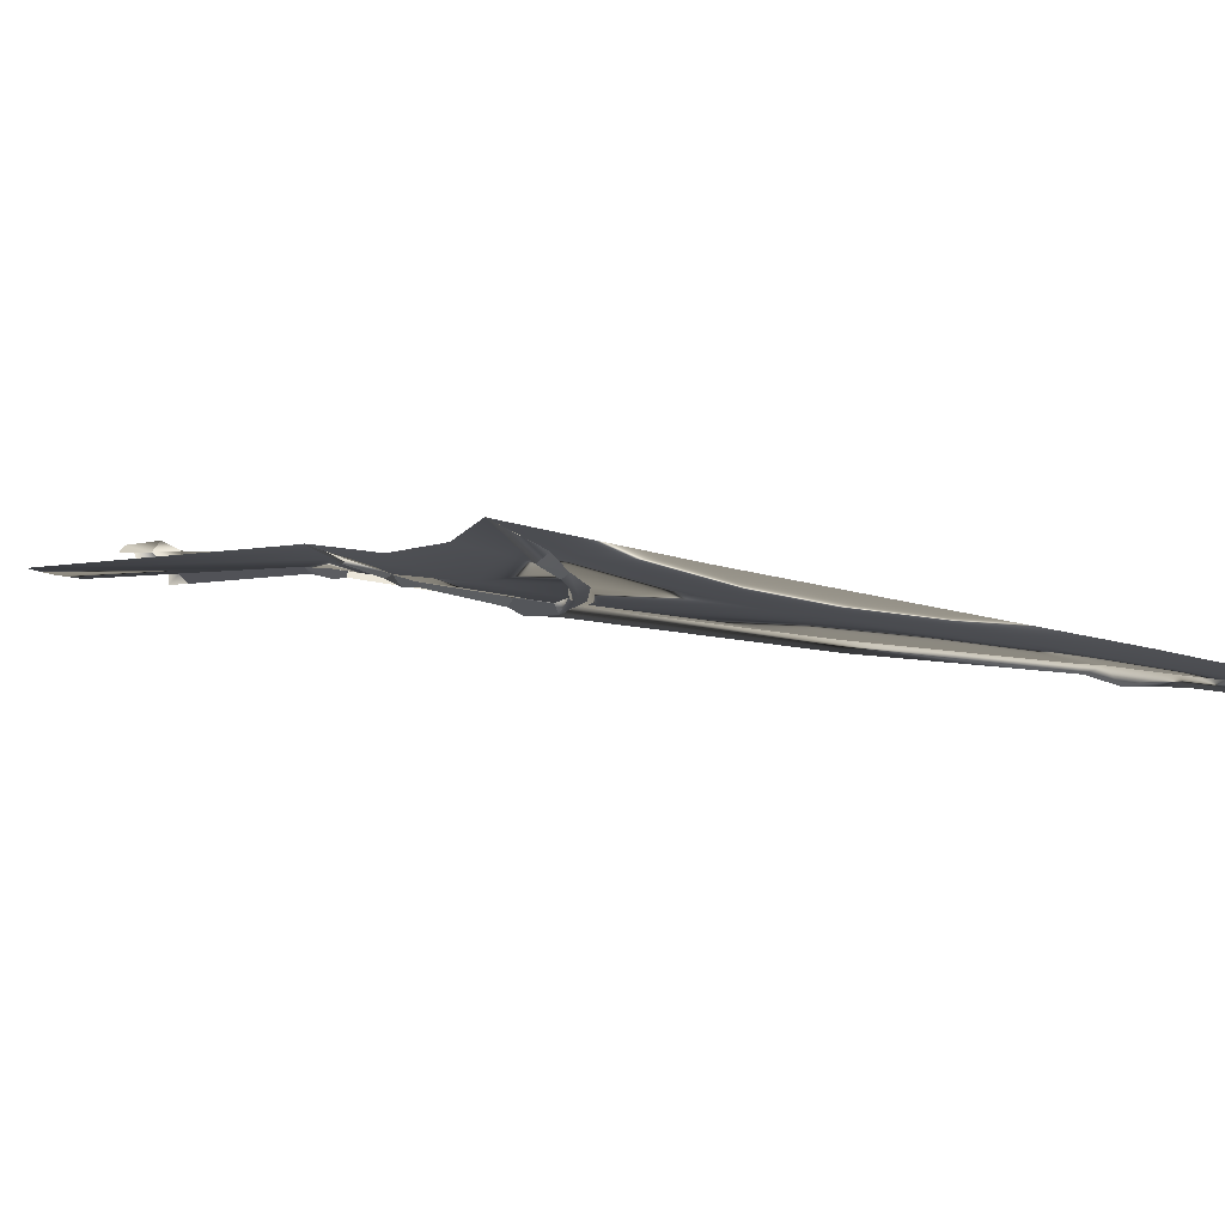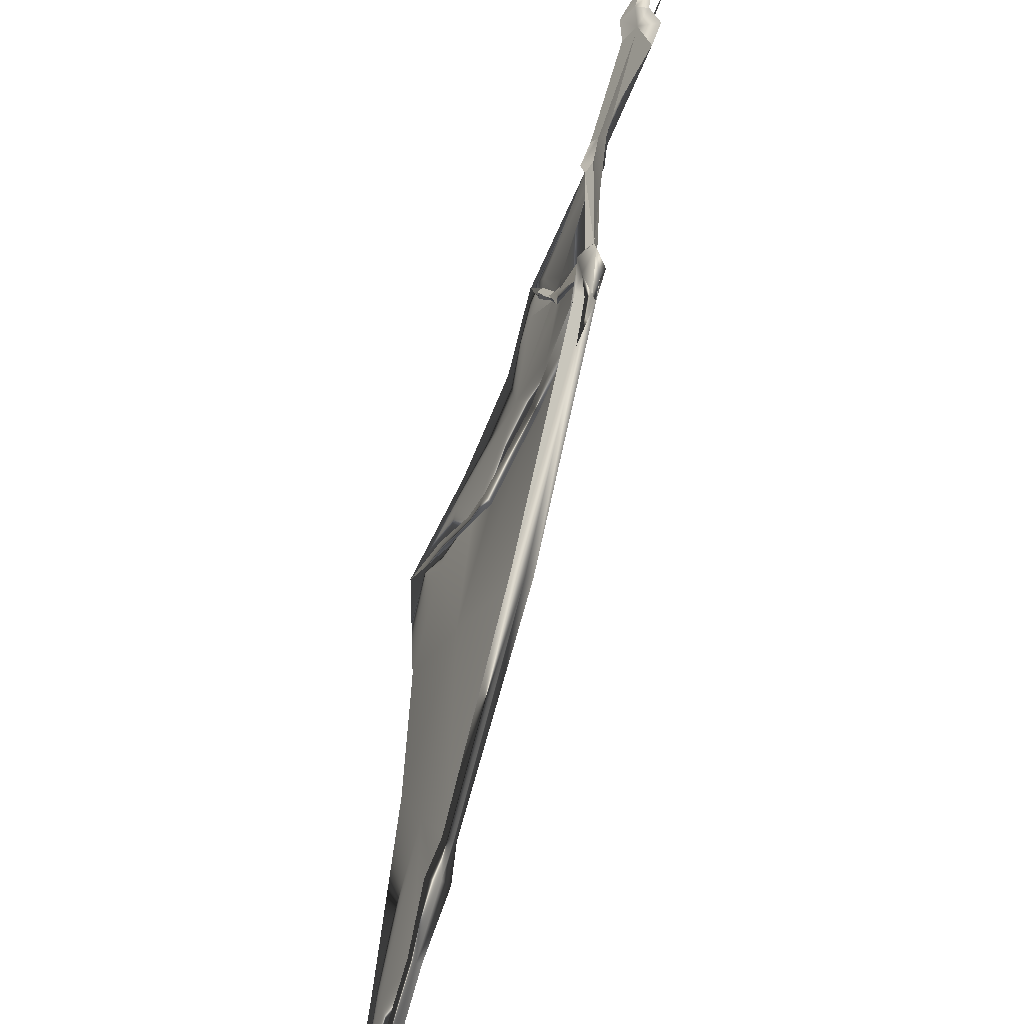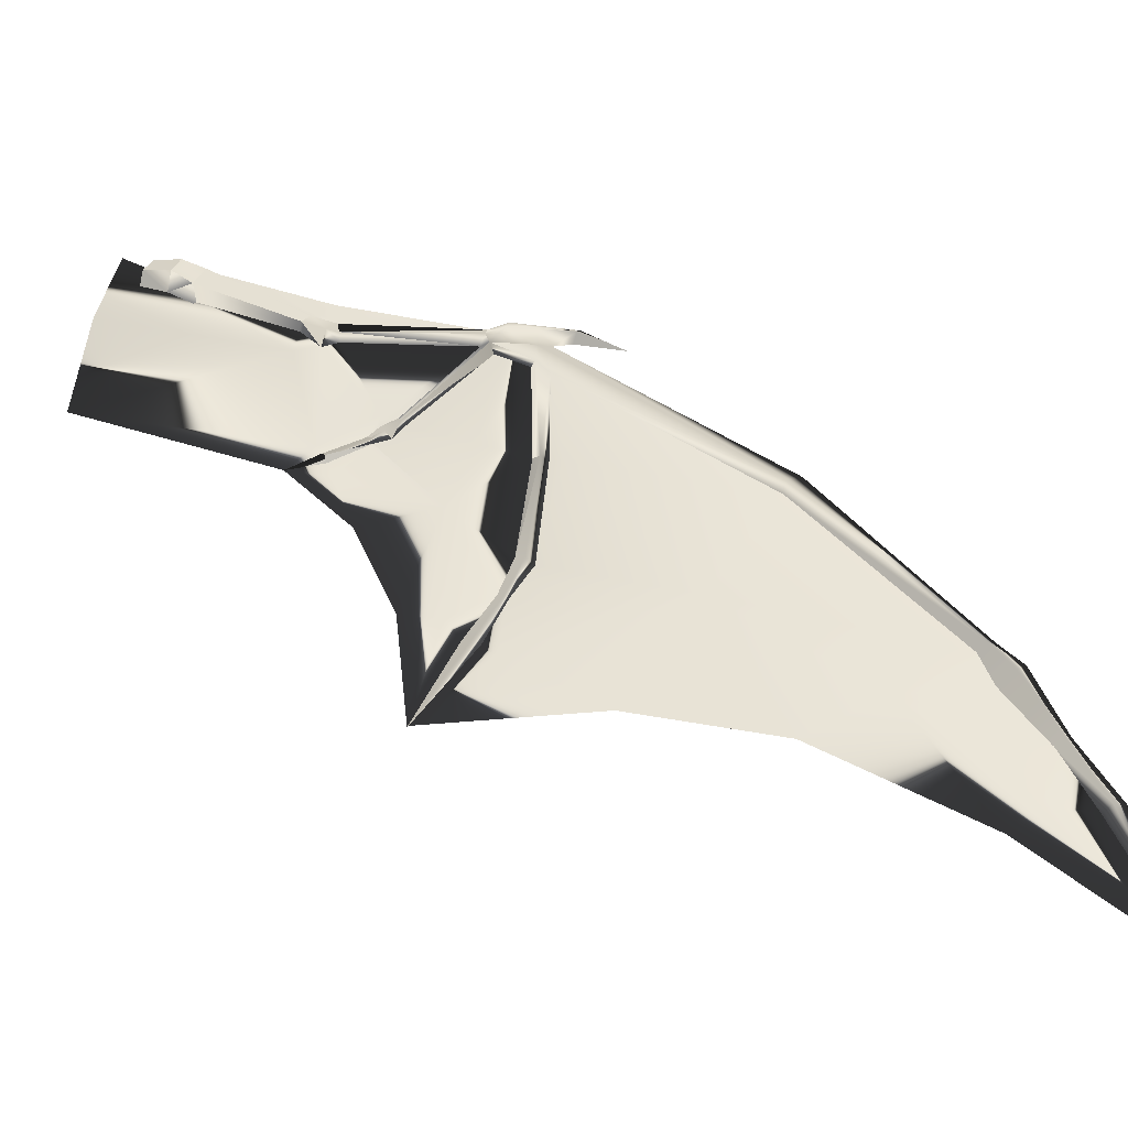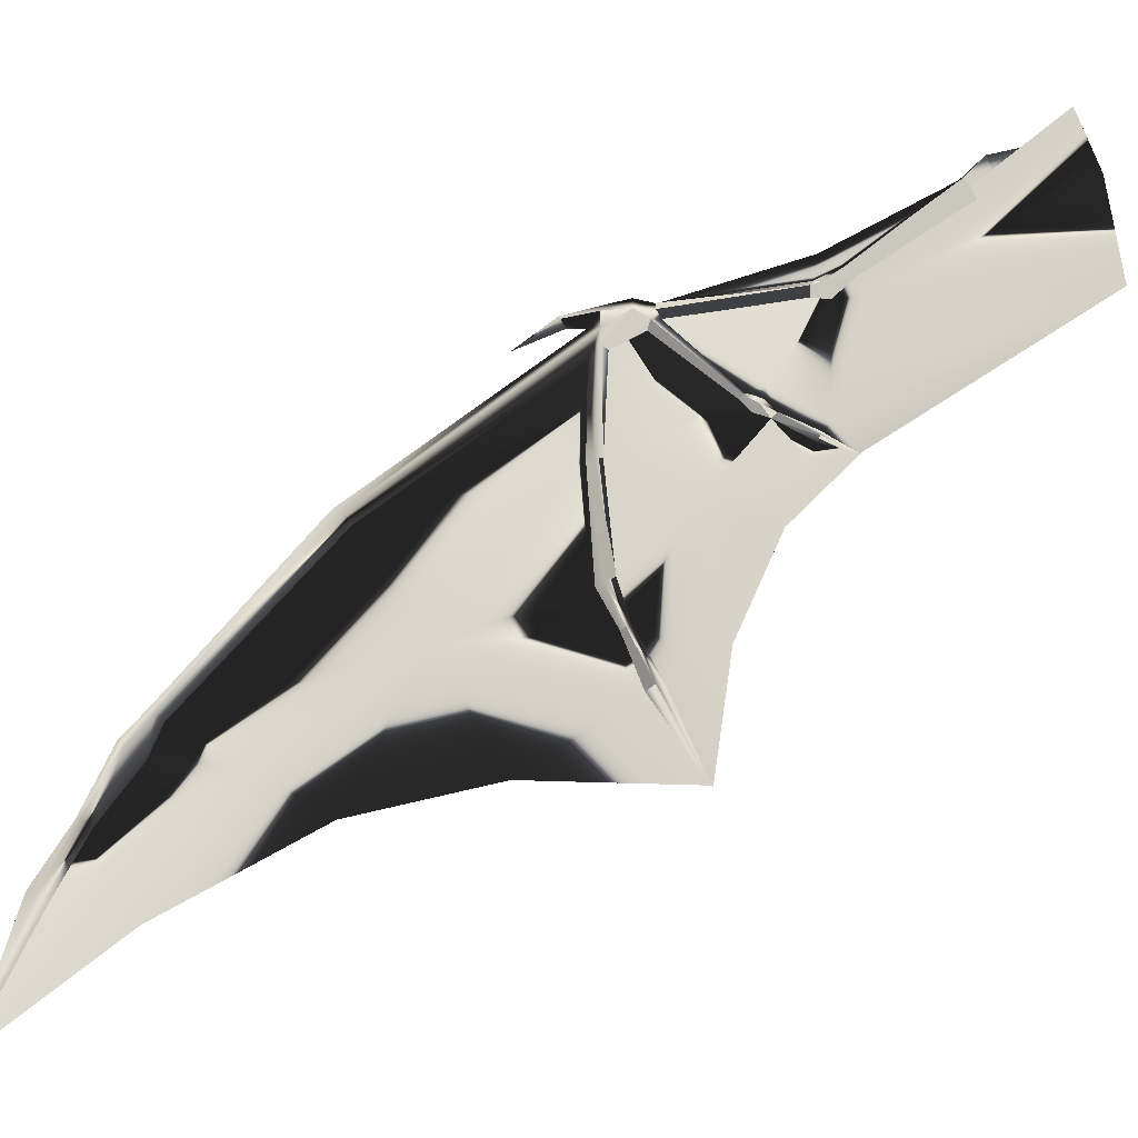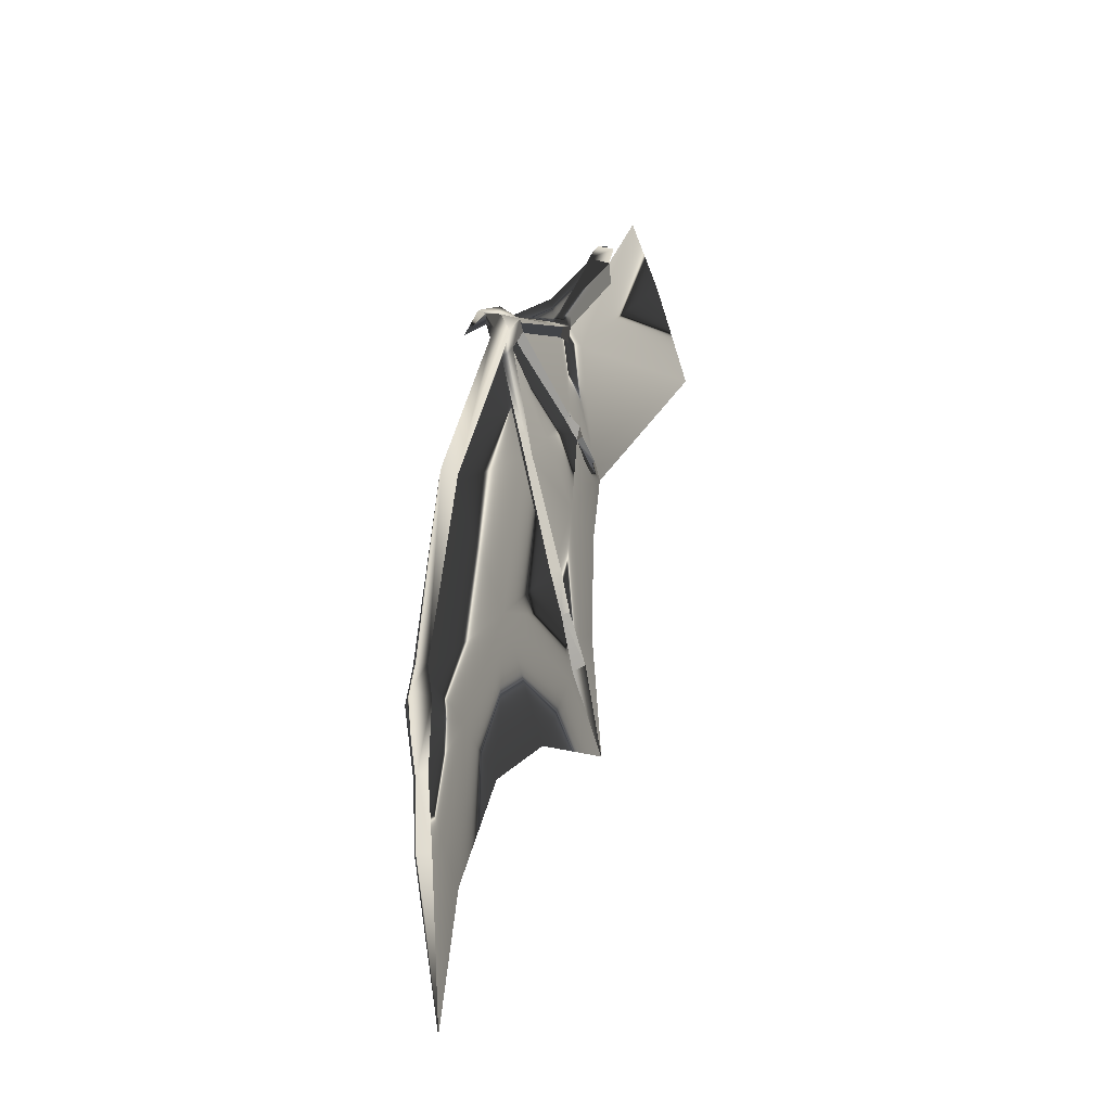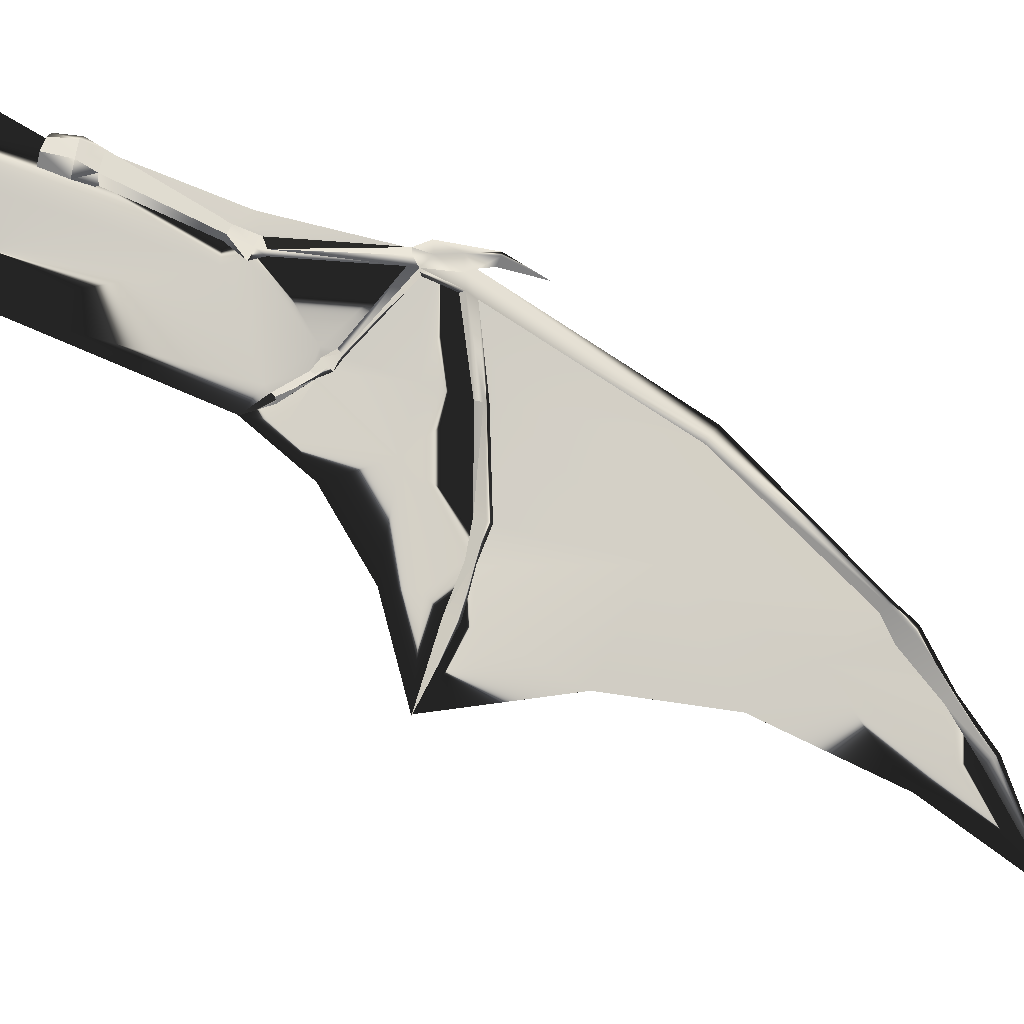
<metadata>
{"format":"obj","ext":"obj","renderer":"f3d","projection":"perspective","resolution":1024,"background":"white","views":[{"elev":-72.8,"azim":55.9,"up":"+Z"},{"elev":33.9,"azim":156.4,"up":"+Z"},{"elev":-14.7,"azim":75.0,"up":"+Z"},{"elev":-41.6,"azim":-109.5,"up":"+Z"},{"elev":73.2,"azim":147.4,"up":"+Y"},{"elev":15.2,"azim":55.5,"up":"+Z"}]}
</metadata>
<code>
v 177.8 252.3 -117.4
v 102 159.7 -28.42
v 109.7 170.4 -51.97
v 75.51 86.64 -28.94
v 99.52 147.8 -39.32
v 275.2 341.1 -253.5
v 242.7 324.3 -196.8
v 116.2 186.6 -34.41
v 65.64 90.7 -30.17
v 162 133.3 -182.9
v 267.4 319.6 -253.8
v 132.1 169 -96.66
v 145 157.2 -146.4
v 149.7 159.4 -145.9
v 99.14 107.7 -79.15
v 94.28 101.3 -81.17
v 237.8 322.2 -203.2
v 117 167.1 -49.41
v 233.4 308.3 -190.7
v 112.8 175.5 -41.33
v 163.4 130 -181
v 106.1 150.2 -39.34
v 190.7 215.8 -163.9
v 178.8 260.5 -110.1
v 91.06 67.32 -97.18
v 91.12 68.09 -97.05
v 94.44 107.2 -76.57
v 62.74 78 -26.25
v 145.2 152.5 -141.9
v 168.6 104.4 -217.2
v 97.51 111.2 -82.15
v 69.62 85.76 -35.41
v 247.4 317.9 -199.4
v 97.9 161.1 -38.78
v 71.69 92.35 -24.74
v 117 173.7 -54.43
v 151.6 143.1 -159.3
v 92.77 109.6 -81.12
v 233.5 308.7 -190.5
v 149.7 158.3 -145.9
v 151.7 154.1 -143.3
v 28.18 26.35 8.613
v 103.3 153 -43.98
v 90.23 80.89 -85.47
v 129.2 162.9 -95.48
v 112.8 169 -33.83
v 173.9 257.4 -114.8
v 181.8 252.8 -112.2
v 168.7 104.1 -217.6
v 301.7 357.1 -313.2
v 269.4 343.4 -256
v 88.48 80.89 -85.47
v 109.1 155.8 -33.58
v 124.7 127.5 -117.3
v 98.33 153.4 -42.22
v 228.4 274.5 -207.8
v 8.691 -13.84 -53.42
v 26.79 41.69 11.33
v 256.9 327.2 -230.1
v 226.2 238.7 -225.9
v 120.5 127.5 -117.3
v 177.8 252.6 -117.1
v 133.9 164.9 -95.77
v 115.4 168.1 -41.95
v 162 134.4 -182.9
v 273.9 347.1 -253.4
v 114.5 186.4 -37.6
v 128.7 167.1 -97.19
v 31.25 35.53 2.311
v 265.5 303.4 -264.7
v 91.13 84.75 -92.04
v 106.9 171.8 -45
v 184.2 215.8 -163.9
v 106.1 172.3 -36.27
v 129.3 163.2 -95.57
v 231.4 313.3 -189.3
v 145.2 151.8 -141.9
v 118.7 184.5 -35.97
v -9.973 8.97 26.42
v 102.1 149.2 -34.37
v 62.58 77.58 -26.71
v 132.1 169.3 -96.76
v 112.5 166.7 -50.21
v 236.8 311.1 -187.1
v 155.6 132.4 -183.3
v 130.7 202.6 -46.82
v 96.39 114.1 -72.49
v 60.52 82.42 -23.91
v 112.5 166.4 -51.07
v 157.9 127.7 -180.1
v 97.42 151.2 -36.53
v 98.85 151 -31.45
v 23 31.31 16.14
v 94.07 84.83 -93.46
v 69.55 85.79 -34.68
v 301.4 356.9 -312.8
v 196.5 177.7 -212.4
v 231.3 274.5 -207.8
v 64.46 81.8 -19.6
v 258 334.1 -226.5
v 155.5 144.8 -160.2
v 75.84 92.26 -29.87
v 99.52 148.2 -39.24
v 257.1 328.1 -229.8
v 259.9 330.1 -226.6
v 148.5 121.9 -170
v 154.2 147.5 -161.6
v 241.1 312.4 -205.2
v 95.07 116 -75.86
v 93.76 107 -70.99
v 113.2 92.59 -125.3
v 114.8 143.1 -87.4
v 116.8 143.1 -87.4
v 254.7 332.6 -228.8
v 66.43 74.08 -36.94
v 116.3 183.5 -40.81
v 94.79 83.71 -90.27
v 94.44 107.1 -75.96
v 72.79 93.34 -33.71
v 69.38 94.92 -30.4
v 99.31 114.6 -74.1
v 151.4 121.9 -170
v 157.8 127.4 -180.1
v 263.8 319.6 -253.8
v 92 83.22 -88.88
v 66.47 77.64 -23.37
v 62.8 74.08 -36.94
v 91.12 67.74 -97.05
v 94.28 101.4 -81.78
v 150.4 146.3 -162.2
v 99.26 86.64 -100.8
v 141.2 105.2 -166.9
v 92.84 102.2 -83.83
v 233.8 315.8 -186.3
v 91.77 107 -70.99
v 103.3 152.7 -43.12
v 168.5 104.8 -216.6
v 271.9 337.9 -257.4
v 97.46 102.3 -82.09
v 166.2 139.6 -186.4
v 116.8 173.5 -53.73
v 151.6 143.8 -159.3
v 98 86.64 -100.8
v 135.5 174.1 -97.95
v 98.97 151 -31.95
v 92 83.22 -89.47
v 71.16 92.33 -23.27
v 154.2 146.4 -161.6
v 65.68 92.18 -14.41
v 166.9 139.6 -186.4
v 70 92.33 -23.27
v 96.15 103.5 -84.31
v 71.86 92.2 -25.11
v 72.79 93.34 -33.03
v 64.84 83.36 -18.82
v 96.39 114.3 -73.1
v 64.07 83.36 -18.82
v -4.655 -3.208 -4.968
v 64.52 81.48 -19.84
v 134.7 174.1 -97.95
v 26.79 41.69 10.23
v 272.1 338.3 -257.2
v 241.3 312.9 -205
v 97.81 116.4 -76.42
v 13.29 39.11 9.843
v 24.77 25.56 -0.5032
v 17.99 35.75 16.52
v 14.94 14.58 4.771
v 24.54 38.7 -5.212
v 20.84 45.45 2.439
v 17.27 15.28 11.5
v 11.21 23.96 18.13
v 15.11 19.9 17.22
o dawn.1
f 145 153 147
f 155 149 147
f 145 151 153
f 159 161 155
f 149 157 151
f 157 161 159
f 153 155 147
f 147 149 145
f 151 159 153
f 155 161 149
f 149 151 145
f 153 159 155
f 161 157 149
f 151 157 159
f 48 20 64
f 72 20 47
f 170 88 169
f 99 58 69
f 46 53 64
f 92 102 80
f 120 92 91
f 55 34 3
f 42 93 173
f 84 1 19
f 1 76 19
f 2 53 46
f 74 20 72
f 102 119 5
f 170 99 88
f 126 69 81
f 120 35 92
f 171 42 173
f 39 62 23
f 39 73 62
f 81 69 169
f 82 13 68
f 45 77 63
f 5 87 121
f 43 164 109
f 51 100 66
f 134 76 24
f 18 63 36
f 36 48 64
f 89 43 3
f 45 63 18
f 58 99 170
f 50 138 51
f 59 6 105
f 64 20 46
f 20 74 67
f 37 101 41
f 107 65 85
f 102 5 80
f 5 121 22
f 3 43 55
f 43 109 55
f 97 60 23
f 144 40 23
f 76 1 47
f 20 48 24
f 24 48 84
f 47 1 36
f 139 16 117
f 133 152 71
f 52 57 127
f 115 57 44
f 122 142 54
f 106 61 142
f 5 119 120
f 169 88 81
f 6 100 105
f 84 134 24
f 92 34 91
f 74 2 8
f 35 102 92
f 126 99 69
f 36 72 47
f 82 68 36
f 85 49 123
f 13 77 68
f 109 87 5
f 71 125 133
f 98 39 23
f 73 56 60
f 23 148 150
f 97 73 60
f 63 82 36
f 41 101 107
f 111 61 132
f 113 31 54
f 166 42 171
f 22 43 18
f 22 121 43
f 110 95 44
f 44 146 129
f 36 68 3
f 3 45 89
f 121 164 43
f 139 117 152
f 8 2 46
f 86 78 116
f 24 76 47
f 47 20 24
f 48 1 84
f 1 48 36
f 123 49 21
f 65 49 85
f 66 50 51
f 6 138 50
f 114 100 51
f 59 114 51
f 52 95 135
f 129 146 52
f 53 22 64
f 80 53 92
f 111 132 54
f 131 54 152
f 169 69 166
f 5 120 91
f 109 5 55
f 56 73 39
f 124 162 96
f 26 57 52
f 57 26 44
f 58 93 42
f 167 58 165
f 33 108 59
f 59 108 17
f 60 56 70
f 23 60 98
f 143 152 61
f 61 112 75
f 23 62 144
f 73 160 62
f 41 82 63
f 77 41 63
f 36 64 18
f 64 22 18
f 101 65 107
f 49 65 21
f 100 6 66
f 66 6 50
f 67 74 8
f 78 86 8
f 68 45 3
f 68 77 45
f 69 42 166
f 69 58 42
f 70 124 96
f 11 104 98
f 125 71 25
f 117 94 152
f 34 72 3
f 3 72 36
f 160 73 40
f 73 140 148
f 34 74 72
f 2 74 34
f 29 61 75
f 54 29 75
f 17 76 7
f 108 76 17
f 13 37 77
f 77 37 41
f 46 78 8
f 20 78 46
f 165 58 170
f 158 57 115
f 57 158 127
f 80 5 22
f 22 53 80
f 81 9 32
f 32 126 81
f 14 13 82
f 41 14 82
f 136 164 113
f 75 112 83
f 84 33 7
f 108 33 84
f 37 130 85
f 85 130 107
f 166 171 168
f 8 86 67
f 67 86 116
f 16 118 38
f 118 16 15
f 88 9 81
f 88 99 9
f 18 43 89
f 89 45 18
f 54 132 122
f 61 106 132
f 55 5 91
f 91 34 55
f 173 93 172
f 92 2 34
f 53 2 92
f 93 167 172
f 93 58 167
f 71 152 94
f 71 94 25
f 79 28 127
f 44 95 115
f 11 96 162
f 70 96 11
f 140 73 97
f 150 97 23
f 98 70 11
f 60 70 98
f 9 99 35
f 99 4 35
f 33 100 7
f 7 100 17
f 21 101 123
f 65 101 21
f 4 119 102
f 35 4 102
f 135 154 103
f 154 110 103
f 104 163 98
f 104 56 163
f 100 33 105
f 105 33 59
f 90 106 142
f 106 90 30
f 13 14 107
f 107 14 41
f 76 108 19
f 19 108 84
f 38 109 31
f 38 118 109
f 129 110 44
f 110 156 103
f 131 111 54
f 143 61 111
f 112 61 31
f 112 164 136
f 75 83 113
f 54 75 113
f 100 114 17
f 17 114 59
f 95 28 115
f 115 28 79
f 78 20 116
f 116 20 67
f 117 25 94
f 117 125 25
f 118 87 109
f 87 118 121
f 9 119 32
f 119 4 32
f 119 9 120
f 9 35 120
f 121 15 31
f 121 118 15
f 30 90 122
f 90 142 122
f 123 37 85
f 101 37 123
f 38 31 152
f 15 152 31
f 56 124 70
f 124 56 104
f 125 16 133
f 16 125 117
f 32 4 126
f 4 99 126
f 28 95 127
f 127 95 52
f 128 143 111
f 128 111 131
f 135 129 52
f 27 110 129
f 130 37 13
f 130 13 107
f 131 94 128
f 131 152 94
f 132 30 122
f 132 106 30
f 38 152 133
f 133 16 38
f 76 134 7
f 7 134 84
f 103 156 135
f 27 129 135
f 112 136 83
f 113 83 136
f 121 31 164
f 109 164 31
f 137 140 97
f 137 97 150
f 138 6 59
f 51 138 59
f 15 16 139
f 15 139 152
f 10 140 137
f 148 140 10
f 62 141 144
f 62 160 141
f 142 29 54
f 142 61 29
f 143 128 94
f 143 94 152
f 12 40 144
f 141 12 144
f 146 26 52
f 26 146 44
f 40 73 148
f 40 148 23
f 148 10 150
f 150 10 137
f 61 152 31
f 54 31 152
f 95 154 135
f 95 110 154
f 156 27 135
f 156 110 27
f 127 158 79
f 79 158 115
f 160 12 141
f 12 160 40
f 162 104 11
f 162 124 104
f 163 56 39
f 163 39 98
f 113 164 31
f 112 31 164

</code>
